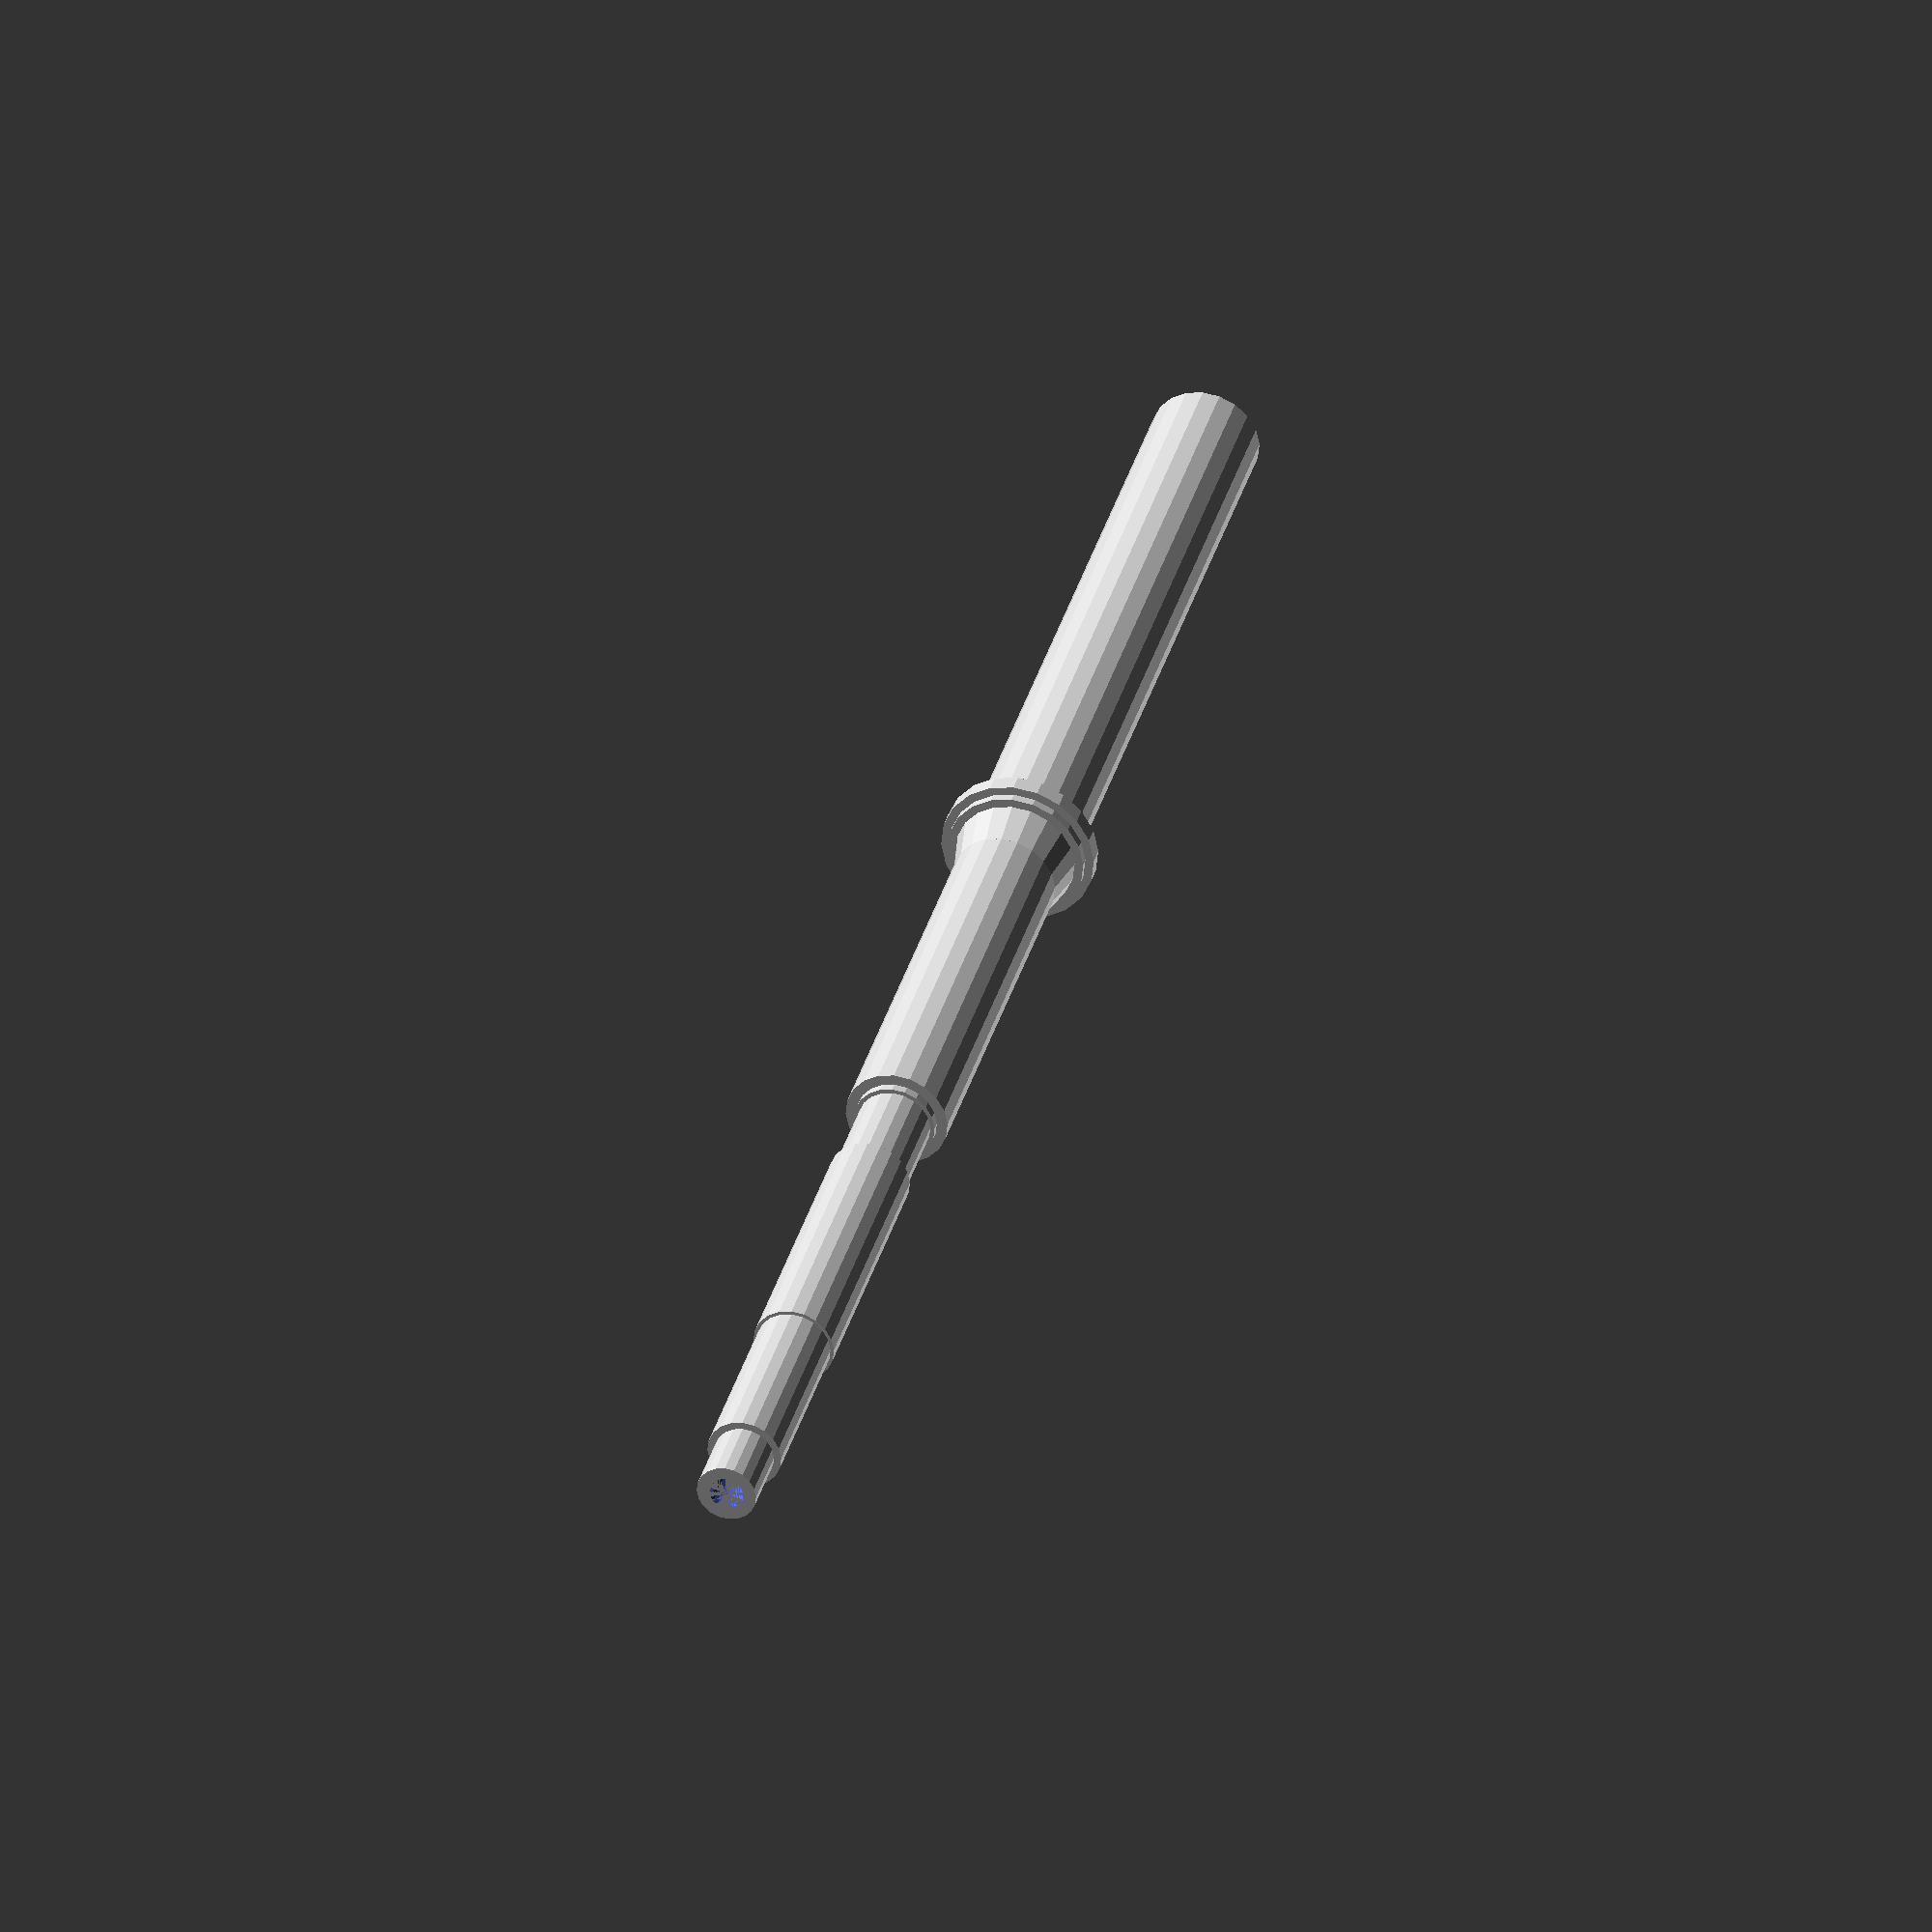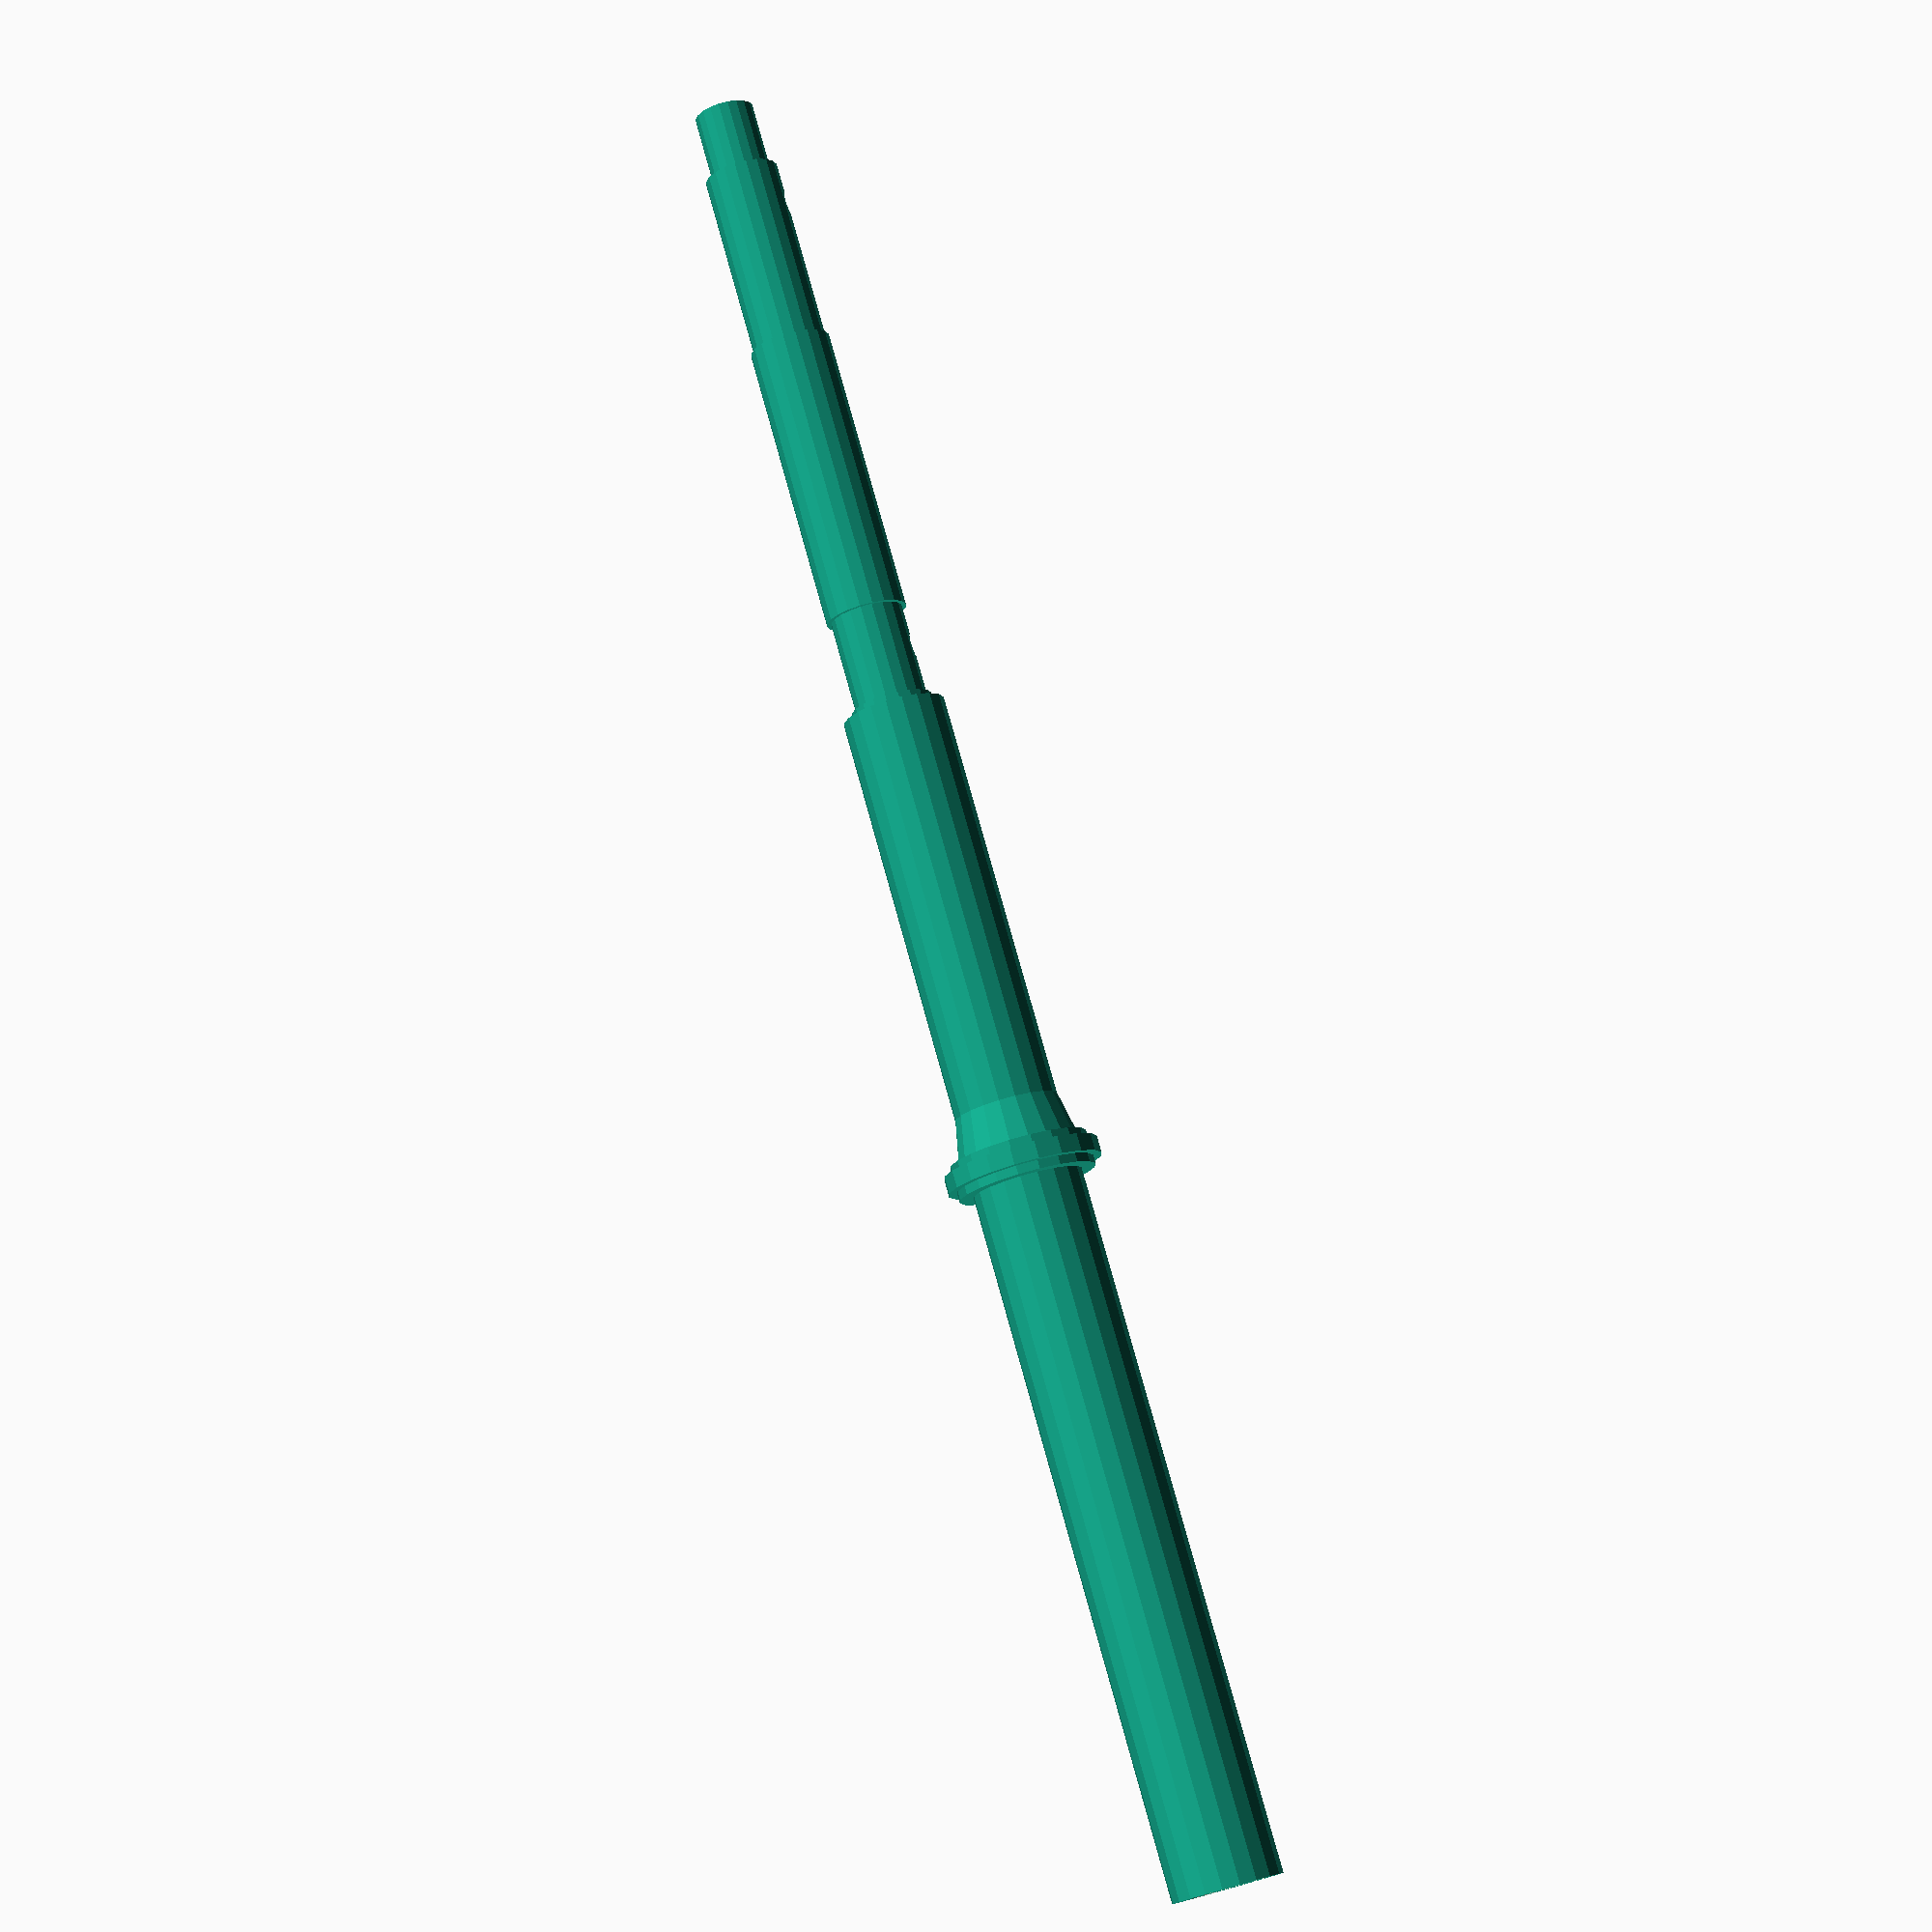
<openscad>
// openNSP_project, drone top section version 1.0.1
// Zexuan Qiao, 2024
// under GPL license ver3

droneTopLOA = 214.0; //.1
bellTenon = 8.0; //.1
bellTenonDiameter = 7; //.1
topFerruleWood = 22; //.1
topFerruleWoodDiameter = 8.7; //.1
topWooden1 = 34.0; //.1
topWoodenDiameter = 9.5; //.1
beadFerruleWood = 11.0; //.1
beadFerruleWoodDiameter = 8.5; //.1
topWooden2 = 1.0; //.1
mainWooden = 48.0; //.1
mainWoodenDiameter = 12.0; //.1

decoration1 = 5.0; //.1
decoration2 = 1.0; //.1
decoration3 = 2.0; //.1
decoration4 = 1.0; //.1

decoration1Diameter = 14.0; //.1
decoration2Diameter = 16.0; //.1
decoration3Diameter = 18.0; //.1
decoration4Diameter = 16.0; //.1

chamberWooden = 81.0; //.1
chamberWoodenDiameter = 12.7; //.1

chamberBore = 9.5; //.1
chamberBoreLength = 70.0; //.1

mainBore =4.0; //.1

sideHoleDiameter = 4.0; //.1

hole1Pos = 145.0; //.1
hole2Pos = 201.0; //.1

/* [Utilities] */
// Segments, the higher the value, the smoother the surface would be.
$fn = 20;


rotate([0, 90, 0]) {
  difference() {
    union() {
      cylinder(h = chamberWooden, d = chamberWoodenDiameter);
      translate([0, 0, chamberWooden]) cylinder(h = decoration4, d = decoration4Diameter);
      translate([0, 0, chamberWooden+decoration4]) cylinder(h = decoration3, d = decoration3Diameter);
      translate([0, 0, chamberWooden+decoration4+decoration3]) cylinder(h = decoration2, d = decoration2Diameter);
      translate([0, 0, chamberWooden+decoration4+decoration3+decoration2]) cylinder(h = decoration1, d1 = decoration1Diameter, d2 = mainWoodenDiameter);
      translate([0, 0, chamberWooden+decoration4+decoration3+decoration2+decoration1]) cylinder(h = mainWooden, d = mainWoodenDiameter);
      translate([0, 0, chamberWooden+decoration4+decoration3+decoration2+decoration1+mainWooden]) cylinder(h = topWooden2, d = topWoodenDiameter);
      translate([0, 0, chamberWooden+decoration4+decoration3+decoration2+decoration1+mainWooden+topWooden2]) cylinder(h = beadFerruleWood, d = beadFerruleWoodDiameter);
      translate([0, 0, chamberWooden+decoration4+decoration3+decoration2+decoration1+mainWooden+topWooden2+beadFerruleWood]) cylinder(h = topWooden1, d = topWoodenDiameter);
      translate([0, 0, chamberWooden+decoration4+decoration3+decoration2+decoration1+mainWooden+topWooden2+beadFerruleWood+topWooden1]) cylinder(h = topFerruleWood, d = topFerruleWoodDiameter);
      translate([0, 0, chamberWooden+decoration4+decoration3+decoration2+decoration1+mainWooden+topWooden2+beadFerruleWood+topWooden1+topFerruleWood]) cylinder(h = bellTenon, d = bellTenonDiameter);
    }
    cylinder(h = chamberBoreLength, d = chamberBore);
    cylinder(h = droneTopLOA, d = mainBore);
    rotate([90, 0, 0]) translate([0, hole1Pos, 0]) cylinder(h = 10, d = sideHoleDiameter);
    rotate([90, 0, 0]) translate([0, hole2Pos, 0]) cylinder(h = 10, d = sideHoleDiameter);
  }
}

</openscad>
<views>
elev=217.1 azim=247.3 roll=48.7 proj=o view=wireframe
elev=14.8 azim=254.3 roll=350.9 proj=p view=wireframe
</views>
